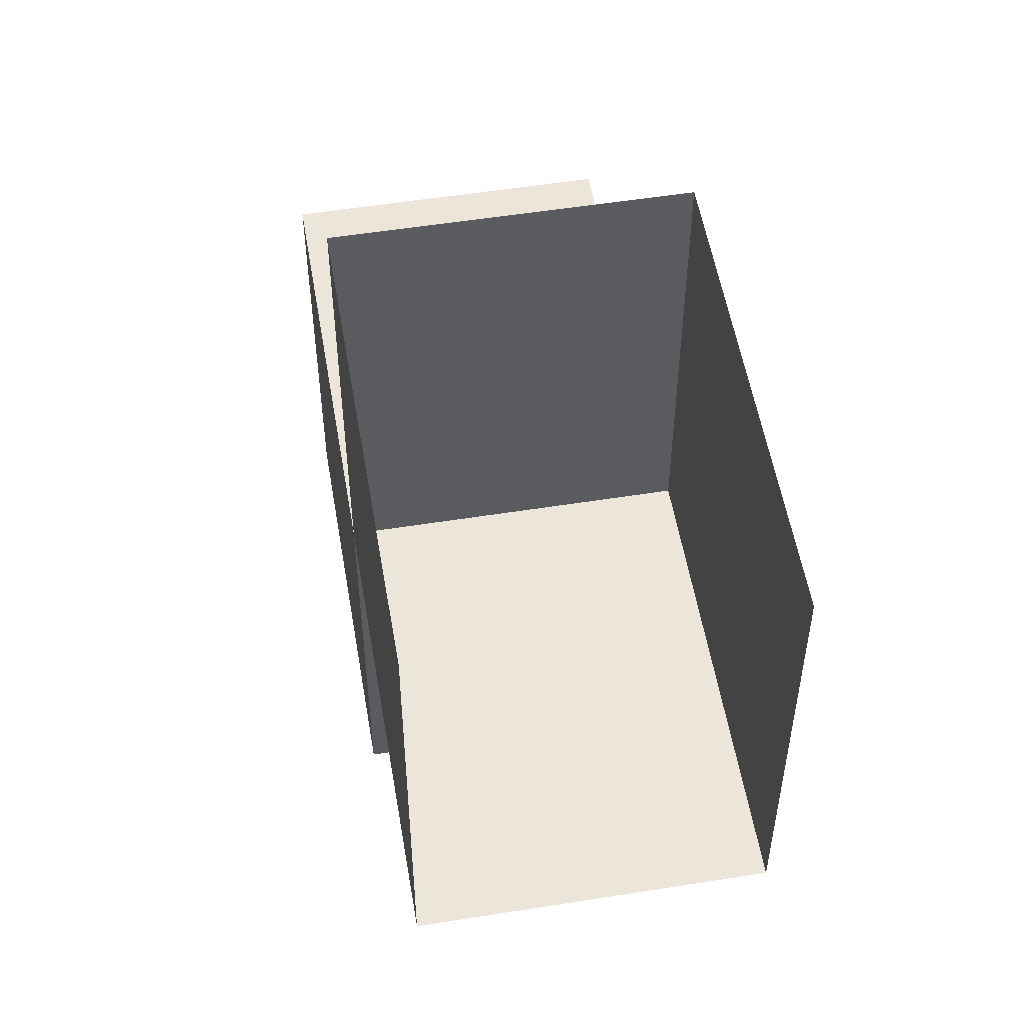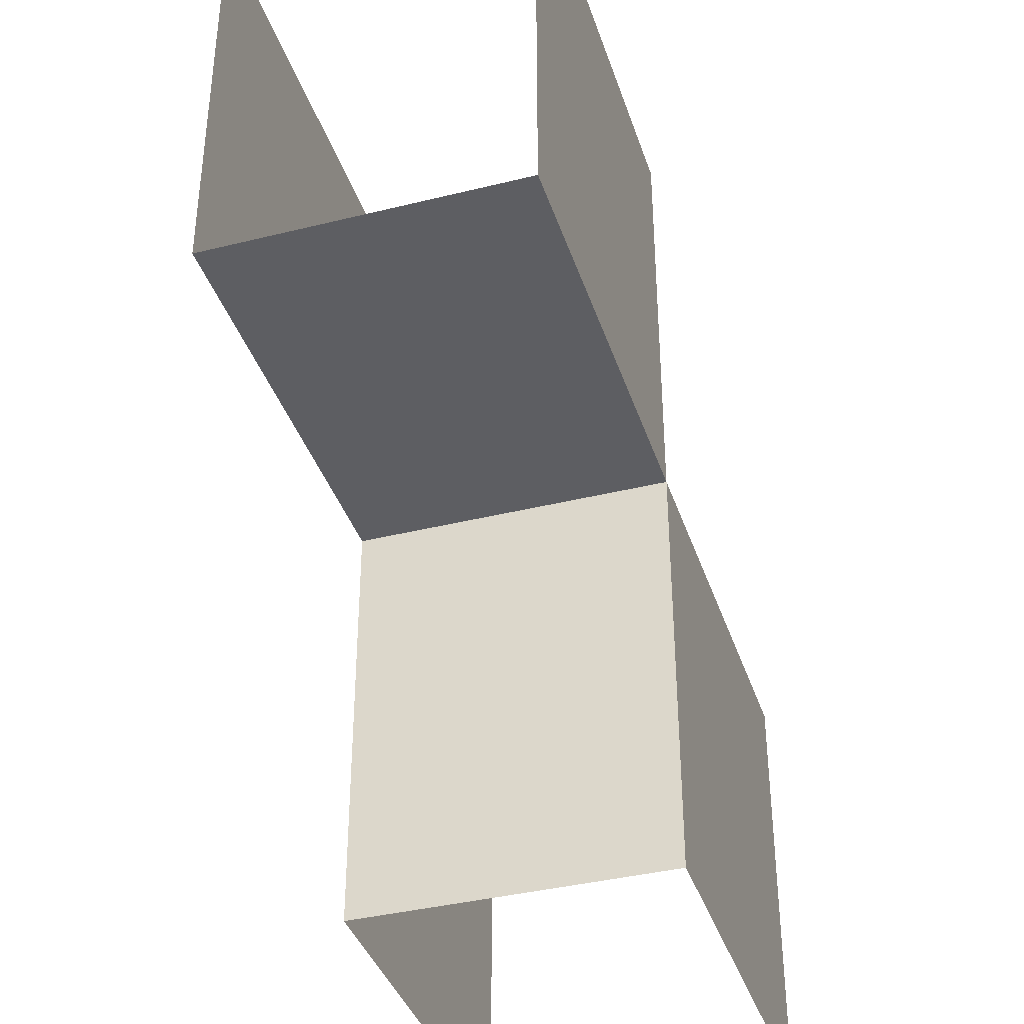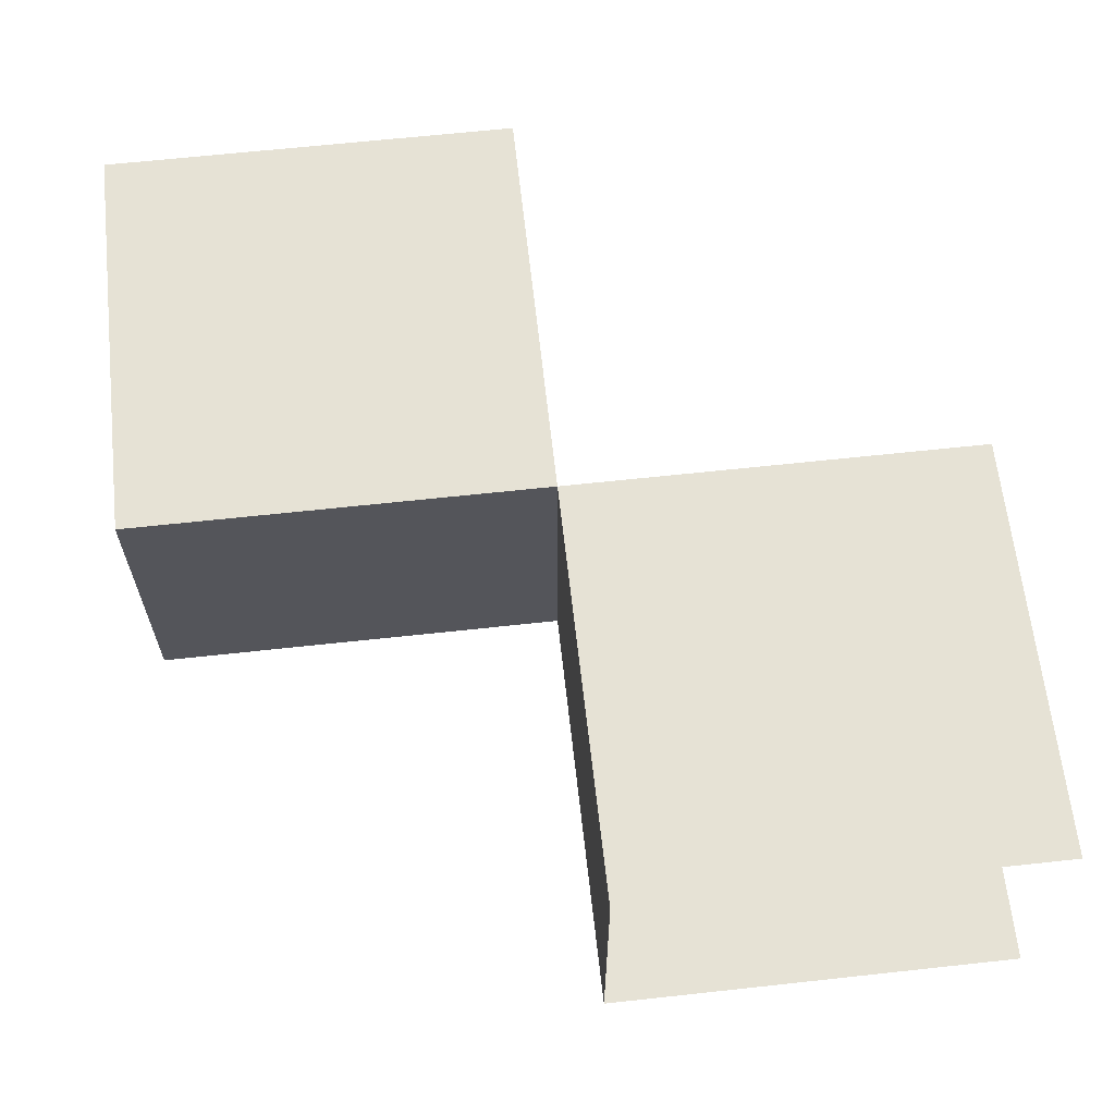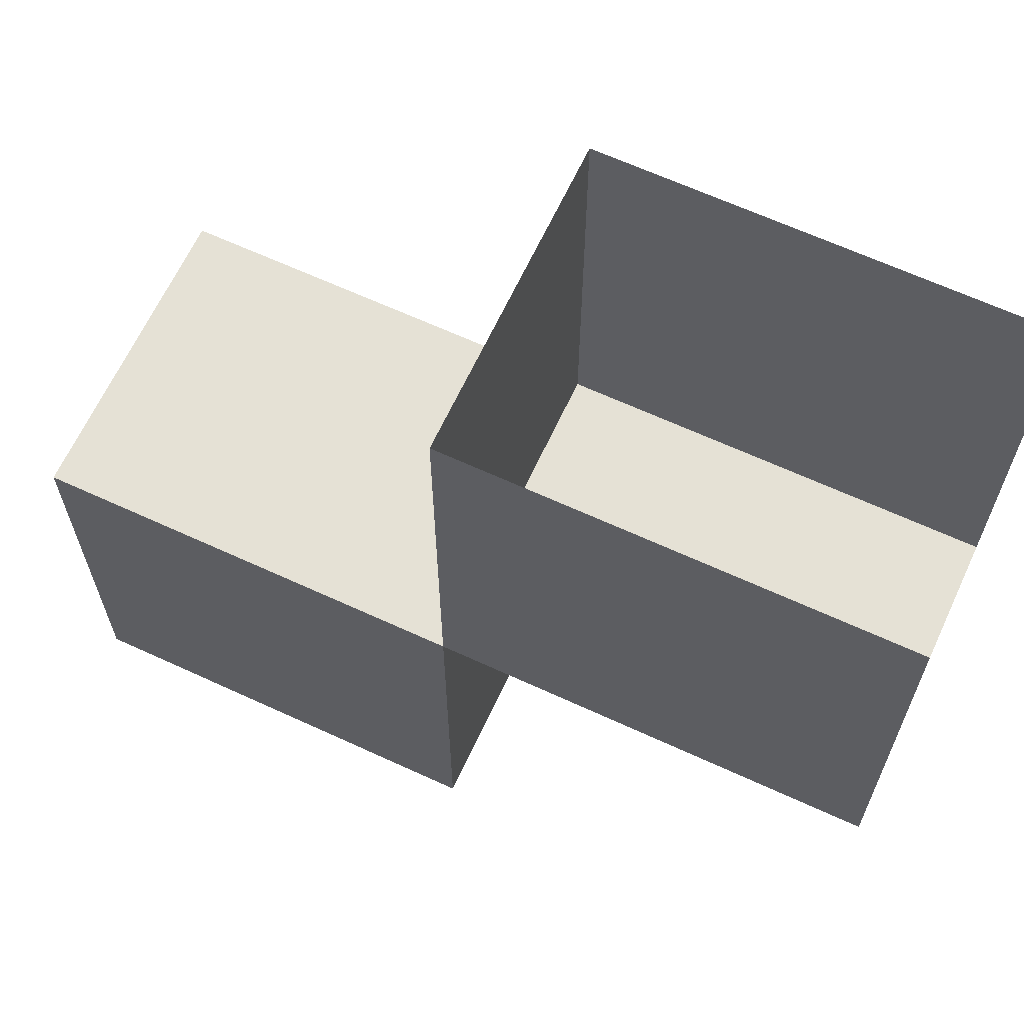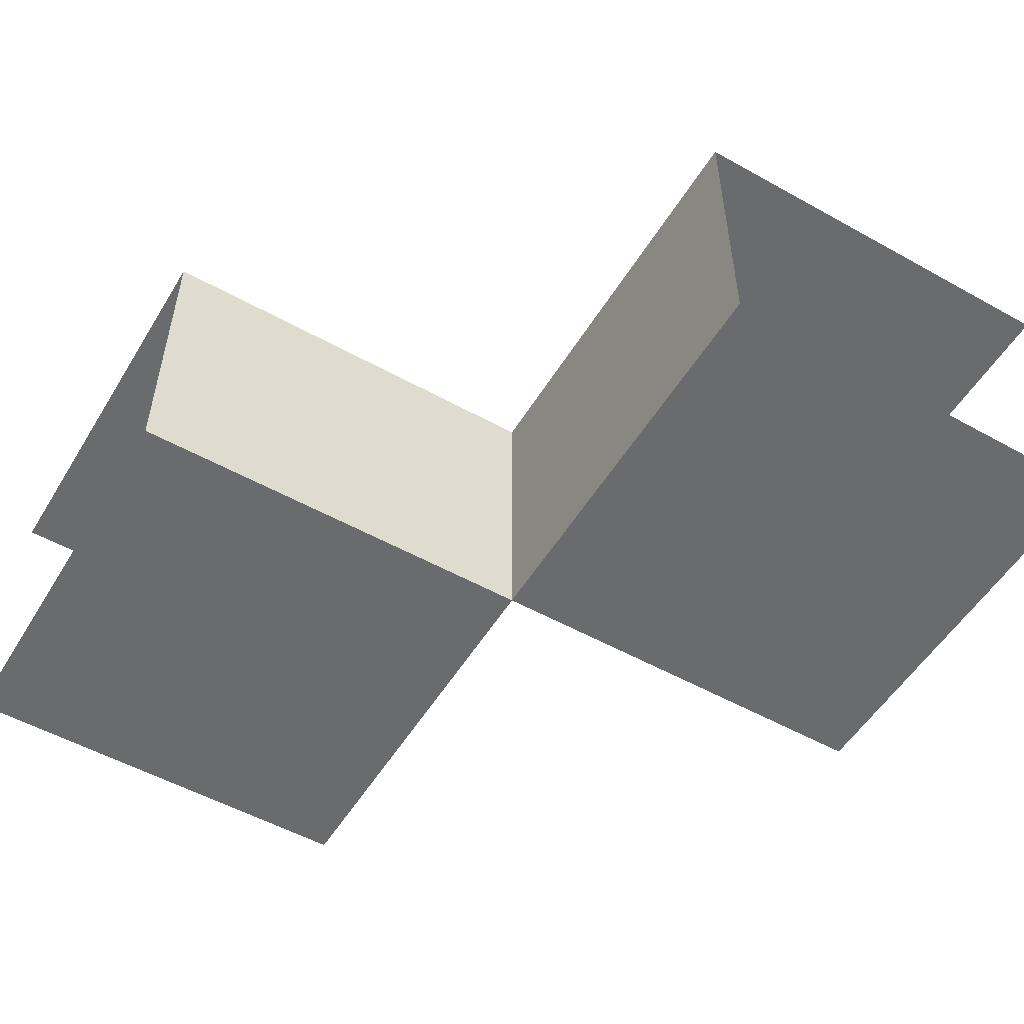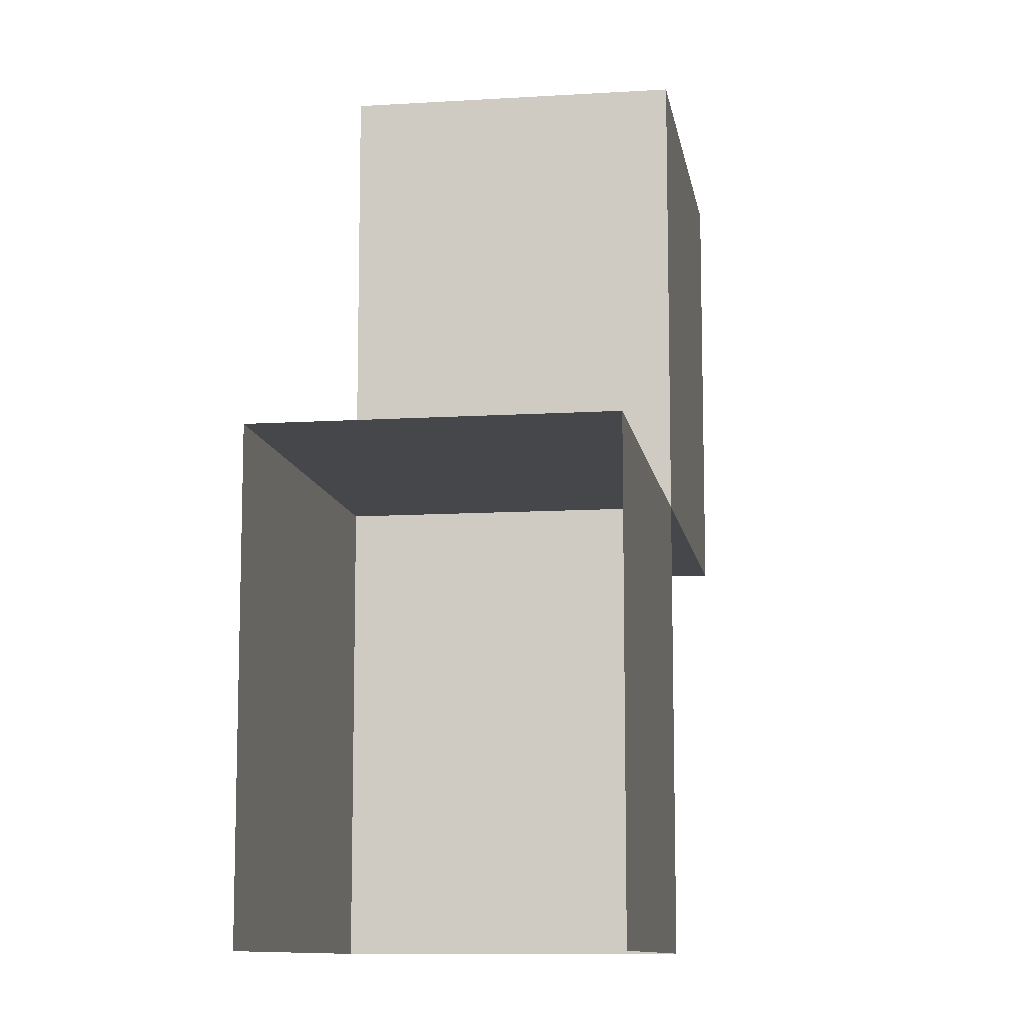
<metadata>
{"format":"obj","ext":"obj","renderer":"f3d","projection":"perspective","resolution":1024,"background":"white","views":[{"elev":54.2,"azim":-99.6,"up":"+Z"},{"elev":-38.4,"azim":-72.6,"up":"+Z"},{"elev":63.9,"azim":-96.3,"up":"+Y"},{"elev":65.1,"azim":-155.1,"up":"+Z"},{"elev":-53.2,"azim":59.2,"up":"+Y"},{"elev":-10.5,"azim":98.9,"up":"+Z"}]}
</metadata>
<code>
g Tunnela1
v 3 0.4 0
v 3 0 -3
v -3 0 3
v -3 0.4 0
v -3 2.2 3
v 0 0.4 -3
v 3 2.2 -3
v 0 0.4 0
v 3 0 0
v -3 0 0
v 0 0 -3
v 0 0 3
v 0 0 0
v 3 2.2 0
v -3 2.2 0
v 0 2.2 3
v 0 2.2 -3
v 0 2.2 0
v 0 0.4 3
f 13 10 3 12
f 2 11 13 9
f 17 7 14 18
f 15 18 16 5
f 4 10 13 8
f 19 8 13 12
f 16 18 8 19
f 18 15 4 8
f 8 6 17 18
f 13 11 6 8
f 18 14 1 8
f 8 1 9 13

</code>
